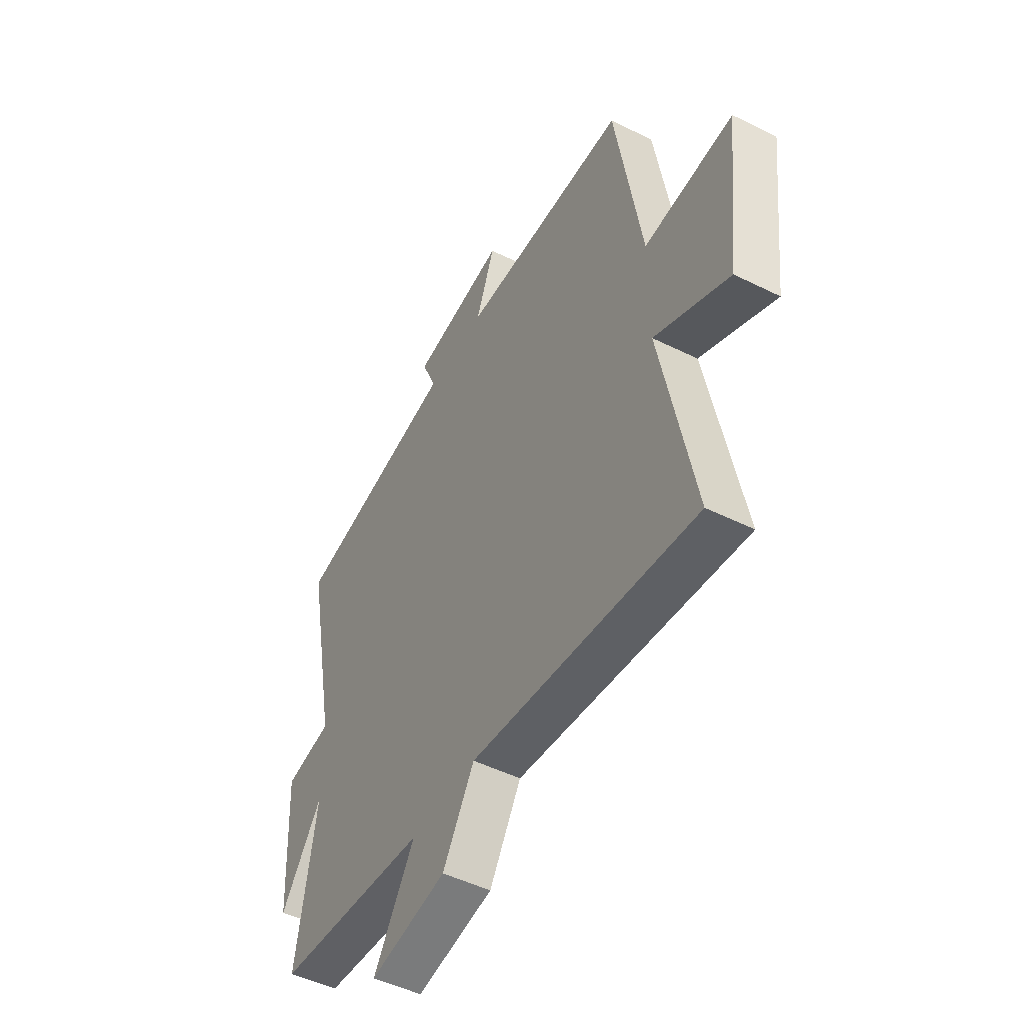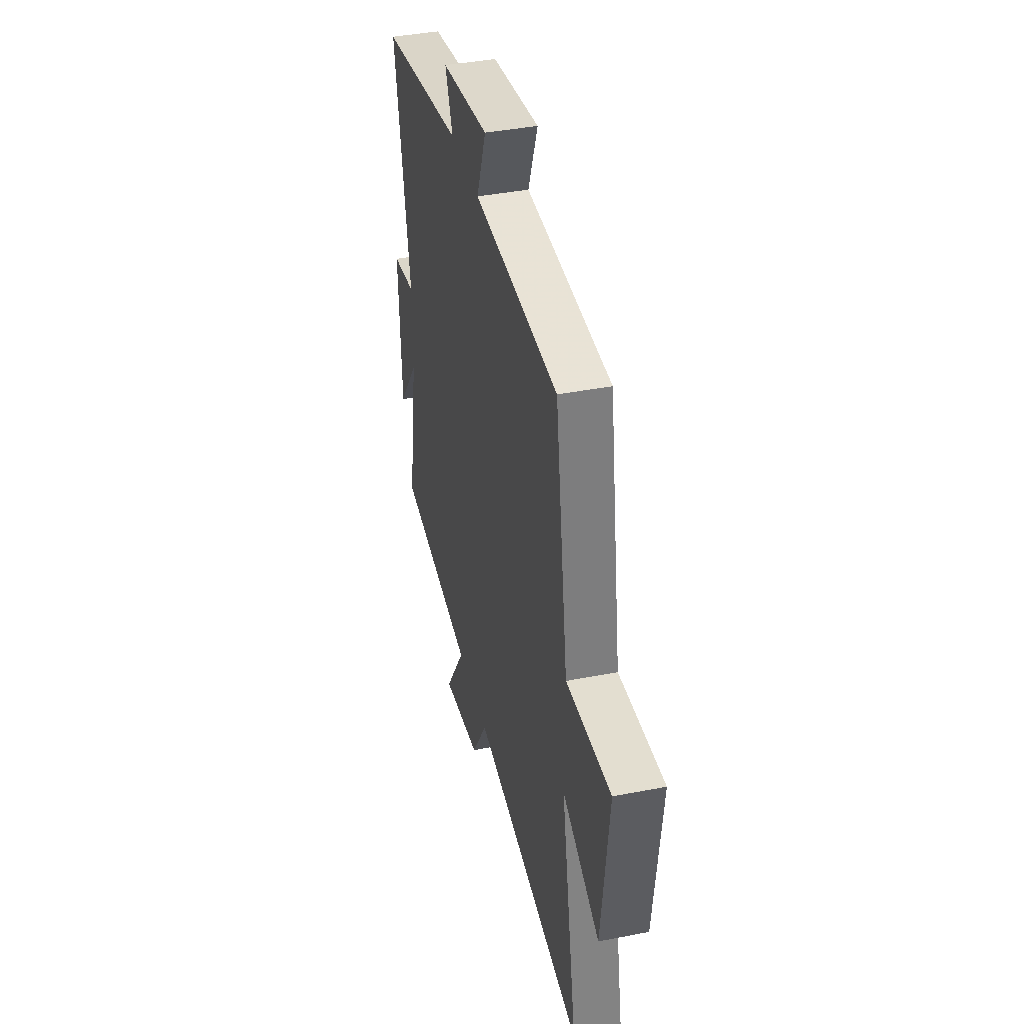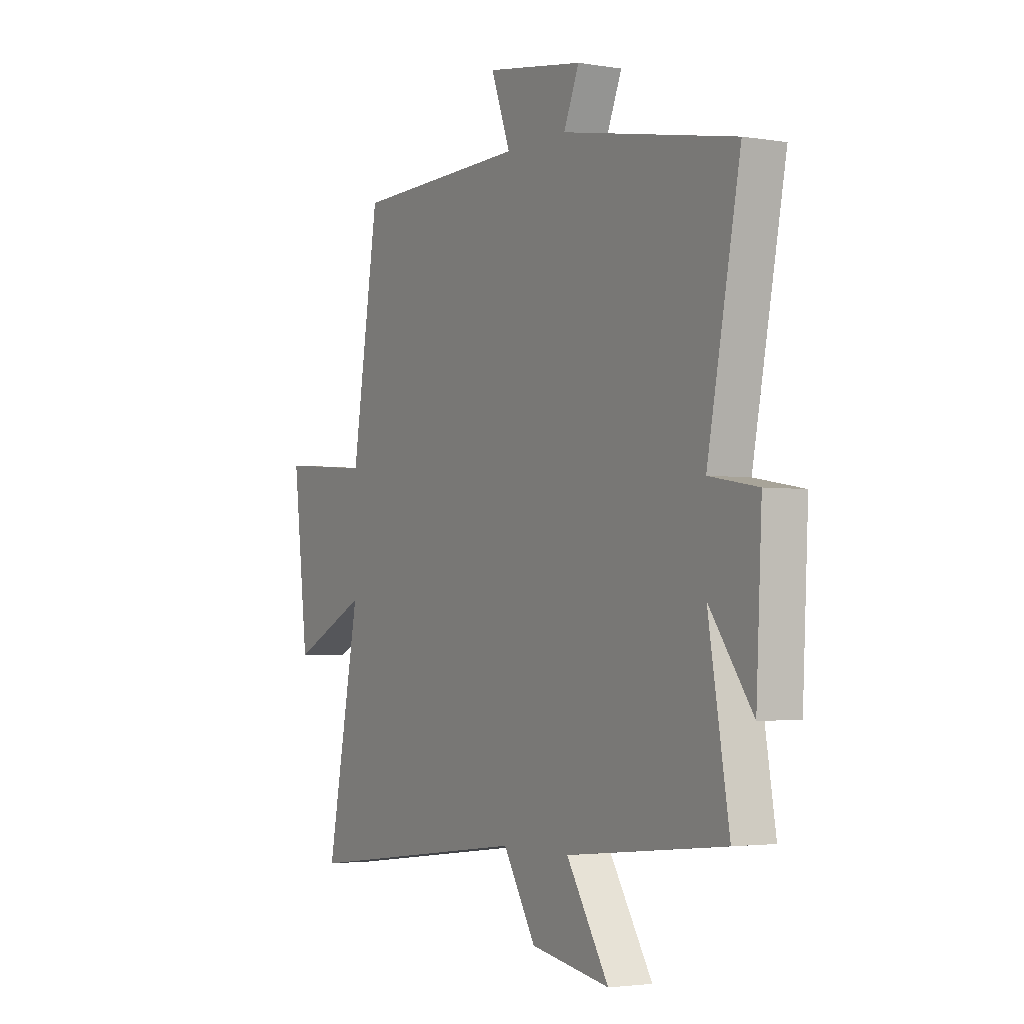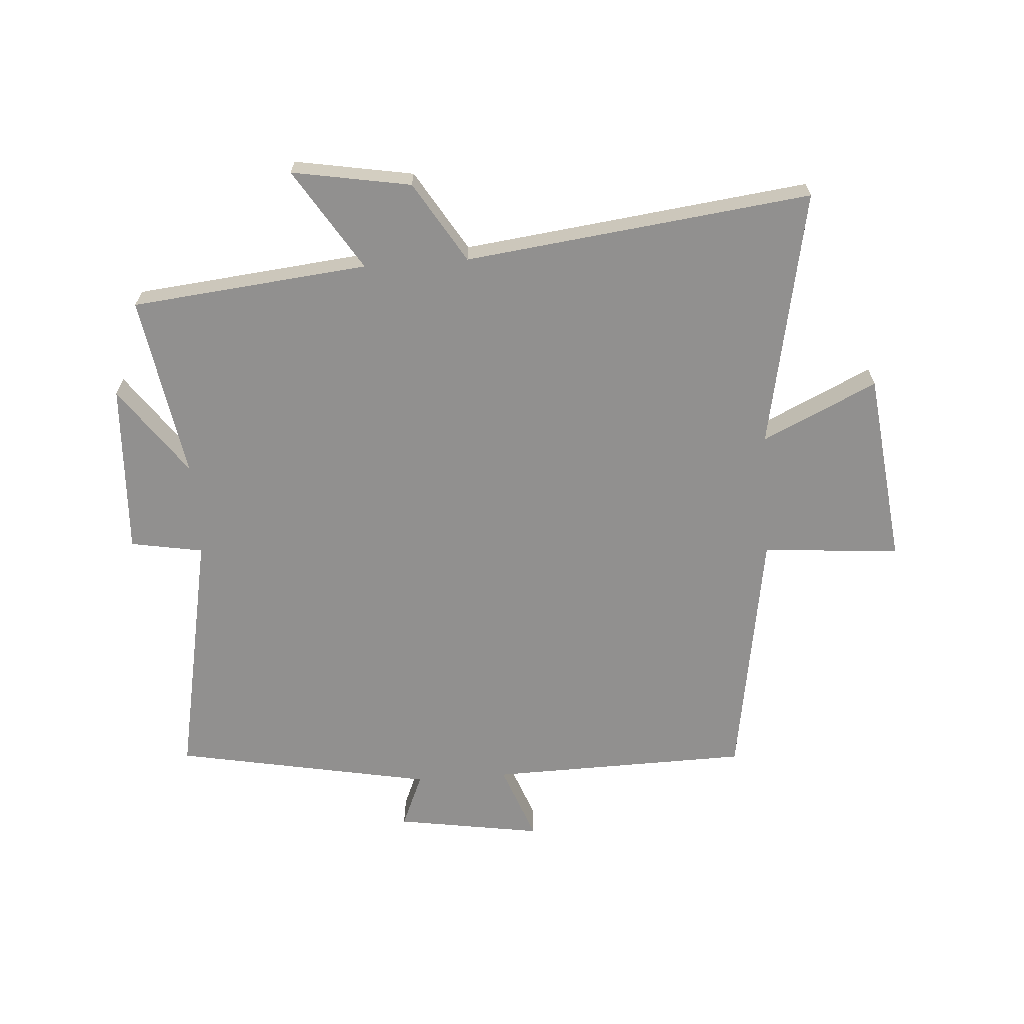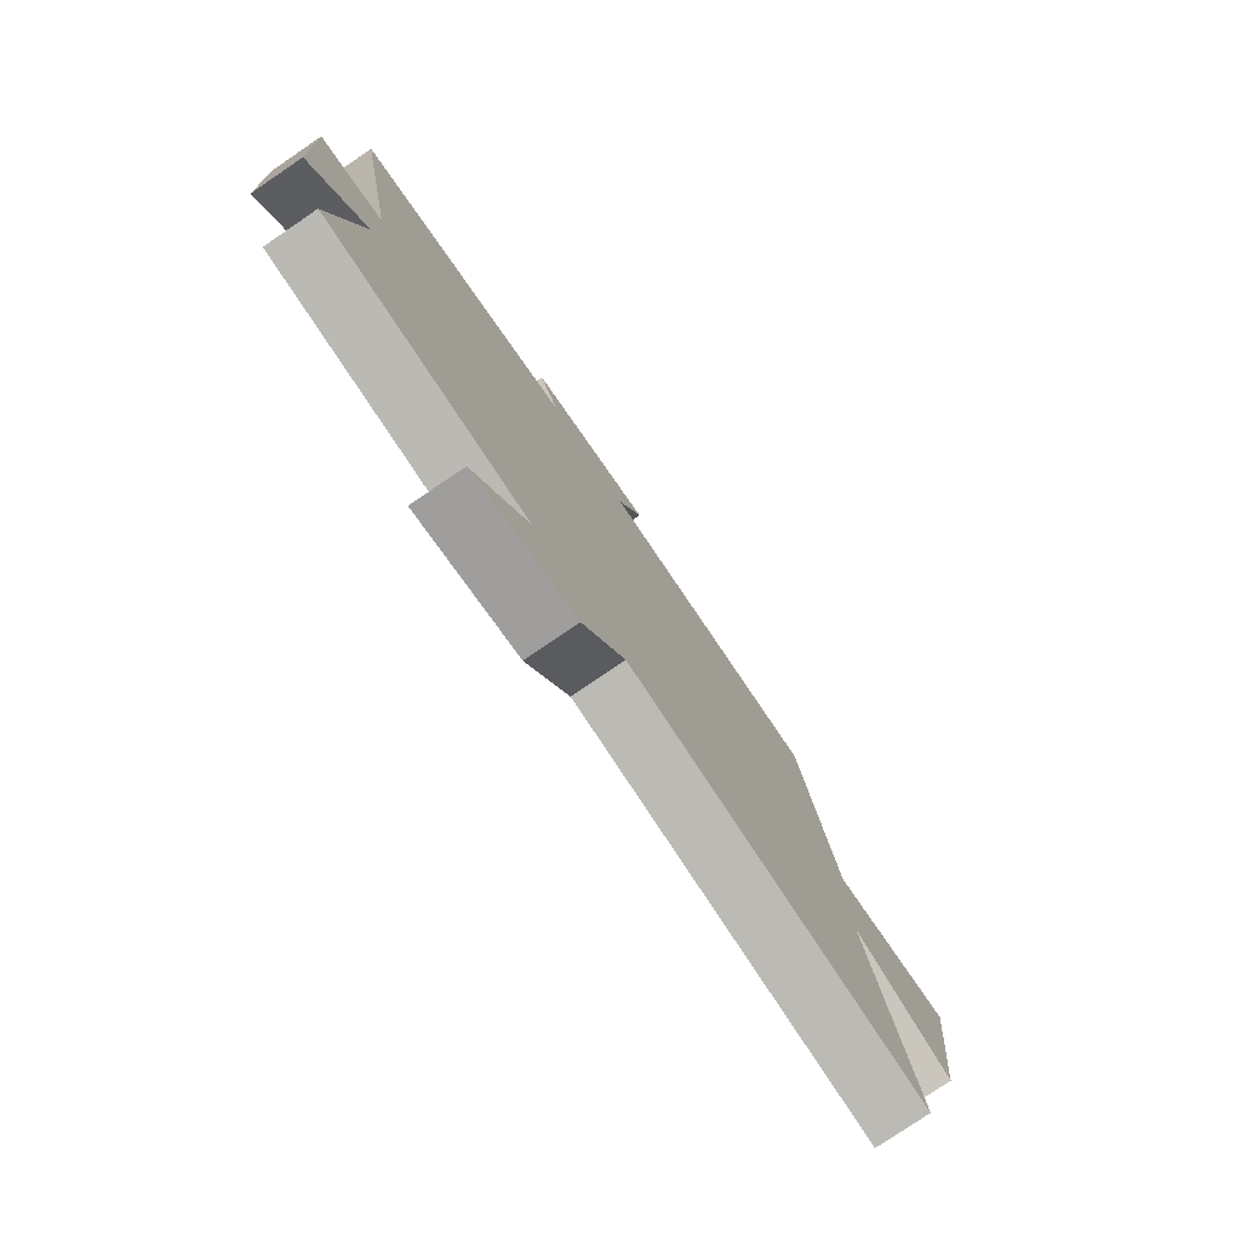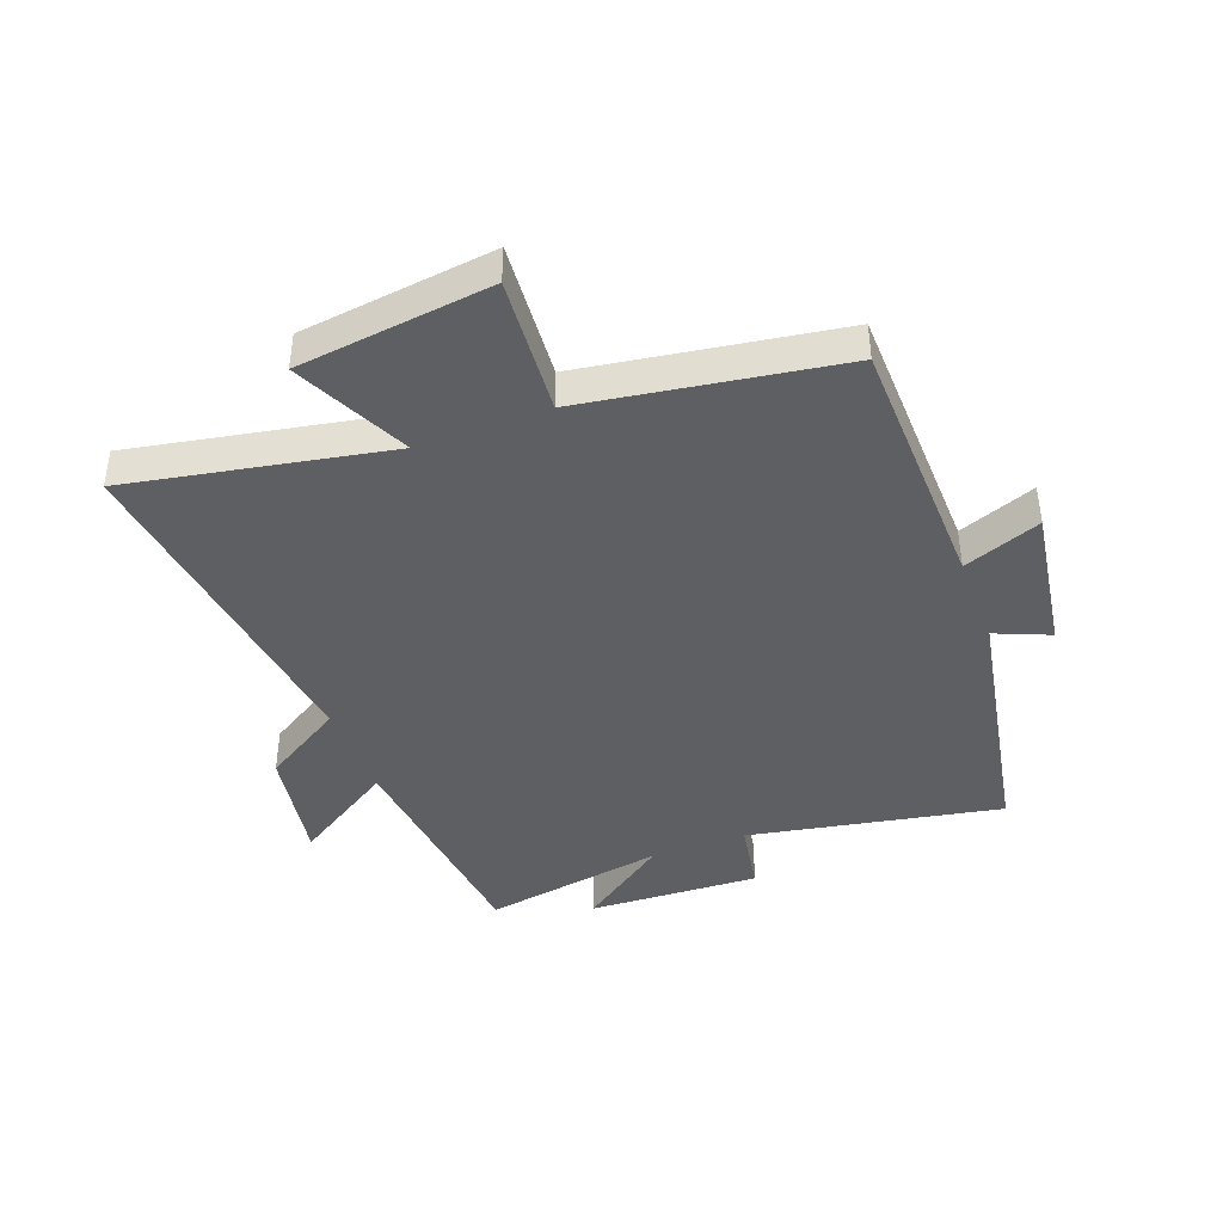
<metadata>
{"format":"obj","ext":"obj","renderer":"f3d","projection":"perspective","resolution":1024,"background":"white","views":[{"elev":-49.3,"azim":-118.8,"up":"+Z"},{"elev":40.5,"azim":-103.5,"up":"+Z"},{"elev":-2.8,"azim":60.2,"up":"+Z"},{"elev":-65.7,"azim":-176.1,"up":"+Y"},{"elev":-78.7,"azim":124.2,"up":"+Z"},{"elev":-41.8,"azim":-69.2,"up":"+Y"}]}
</metadata>
<code>
v 0.551 0.07 -0.459
v 0.16 0.07 -0.5
v 0.265 0.07 -0.667
v 0.069 0.07 -0.633
v -0.012 0.07 -0.5
v -0.583 0.07 -0.571
v -0.5 0.07 -0.143
v -0.689 0.07 -0.233
v -0.727 0.07 0.087
v -0.5 0.07 0.069
v -0.433 0.07 0.49
v -0.002 0.07 0.5
v -0.05 0.07 0.628
v 0.192 0.07 0.59
v 0.154 0.07 0.5
v 0.581 0.07 0.419
v 0.5 0.07 0.002
v 0.62 0.07 -0.019
v 0.606 0.07 -0.303
v 0.5 0.07 -0.156
v 0.551 0 -0.459
v 0.16 0 -0.5
v 0.265 0 -0.667
v 0.069 0 -0.633
v -0.012 0 -0.5
v -0.583 0 -0.571
v -0.5 0 -0.143
v -0.689 0 -0.233
v -0.727 0 0.087
v -0.5 0 0.069
v -0.433 0 0.49
v -0.002 0 0.5
v -0.05 0 0.628
v 0.192 0 0.59
v 0.154 0 0.5
v 0.581 0 0.419
v 0.5 0 0.002
v 0.62 0 -0.019
v 0.606 0 -0.303
v 0.5 0 -0.156
f 17 18 19 20
f 15 16 17
f 15 17 20
f 12 13 14 15
f 10 11 12 15
f 10 15 20 1
f 7 8 9 10
f 5 6 7
f 5 7 10 1
f 2 3 4 5
f 1 2 5
f 40 39 38 37
f 37 36 35
f 40 37 35
f 35 34 33 32
f 35 32 31 30
f 21 40 35 30
f 30 29 28 27
f 27 26 25
f 21 30 27 25
f 25 24 23 22
f 25 22 21
f 1 21 22 2
f 2 22 23 3
f 3 23 24 4
f 4 24 25 5
f 5 25 26 6
f 6 26 27 7
f 7 27 28 8
f 8 28 29 9
f 9 29 30 10
f 10 30 31 11
f 11 31 32 12
f 12 32 33 13
f 13 33 34 14
f 14 34 35 15
f 15 35 36 16
f 16 36 37 17
f 17 37 38 18
f 18 38 39 19
f 19 39 40 20
f 20 40 21 1

</code>
